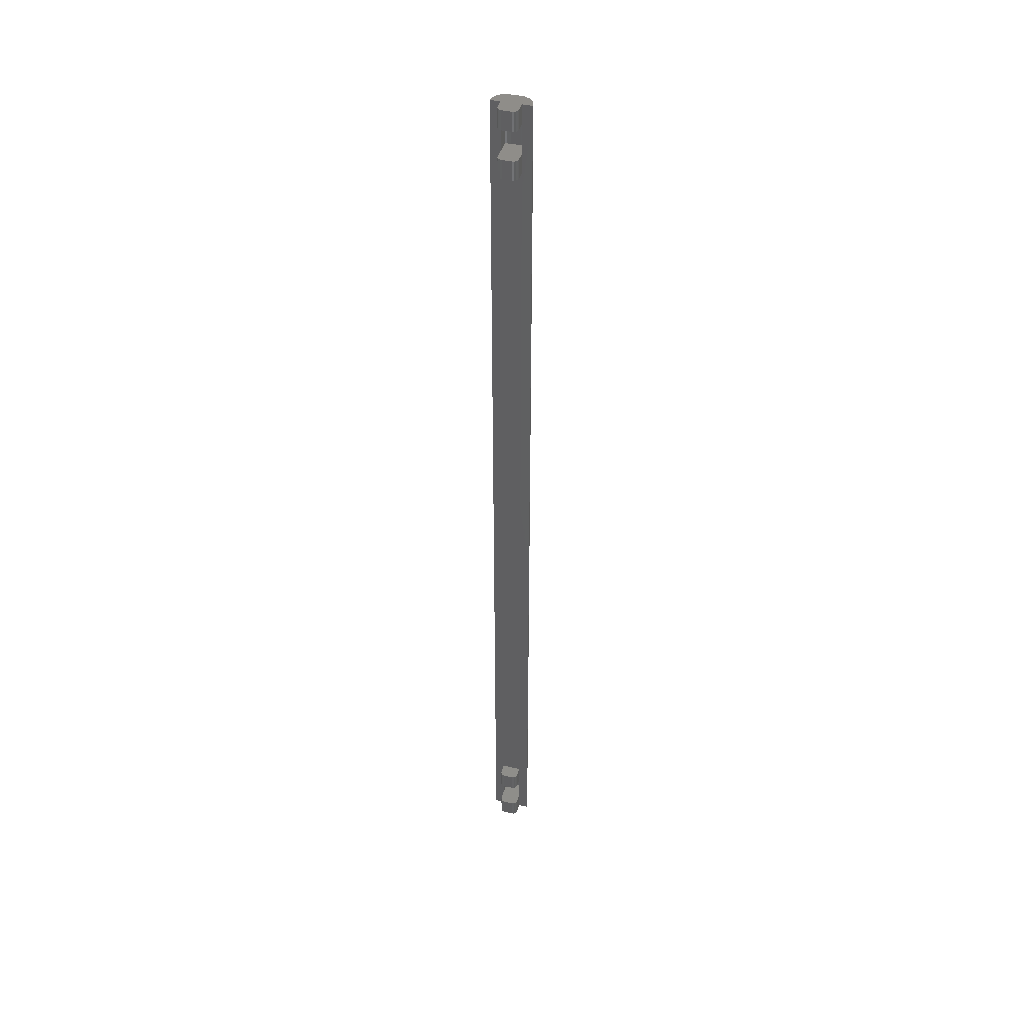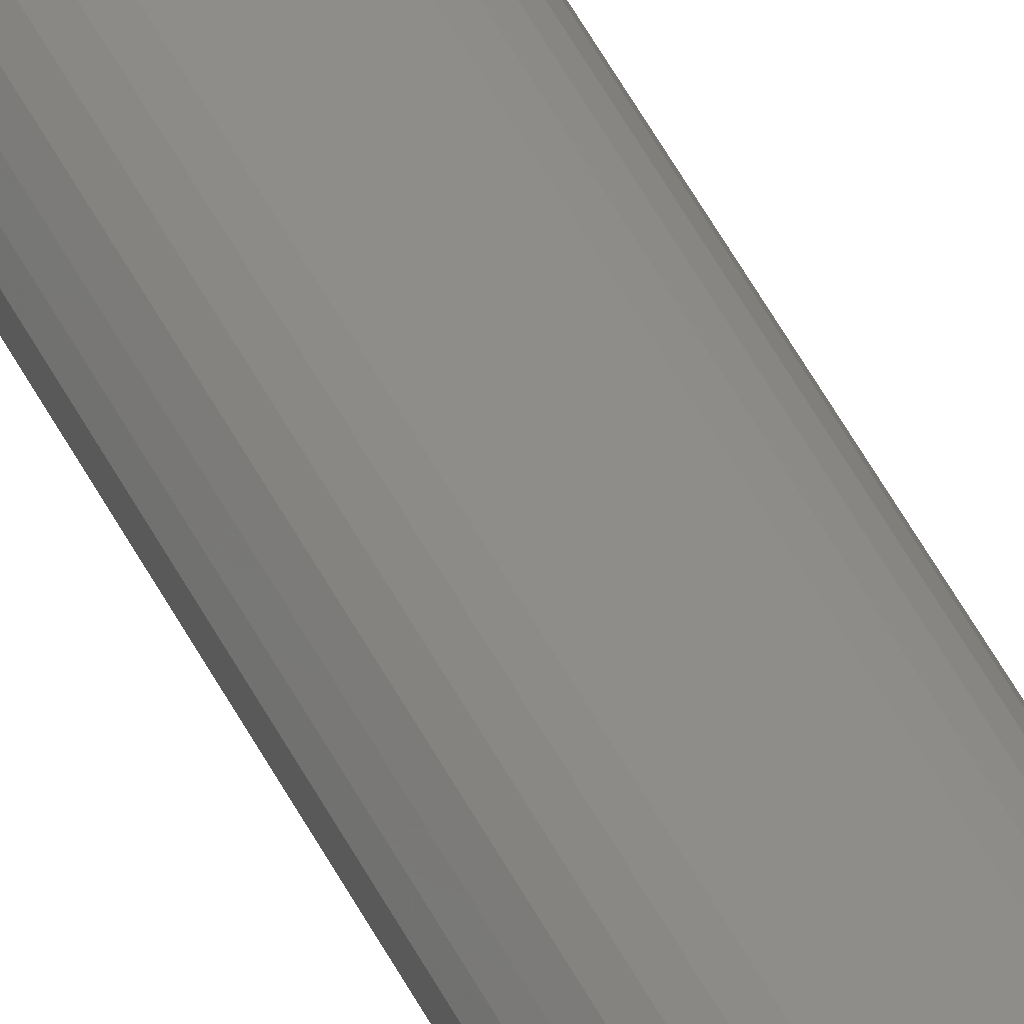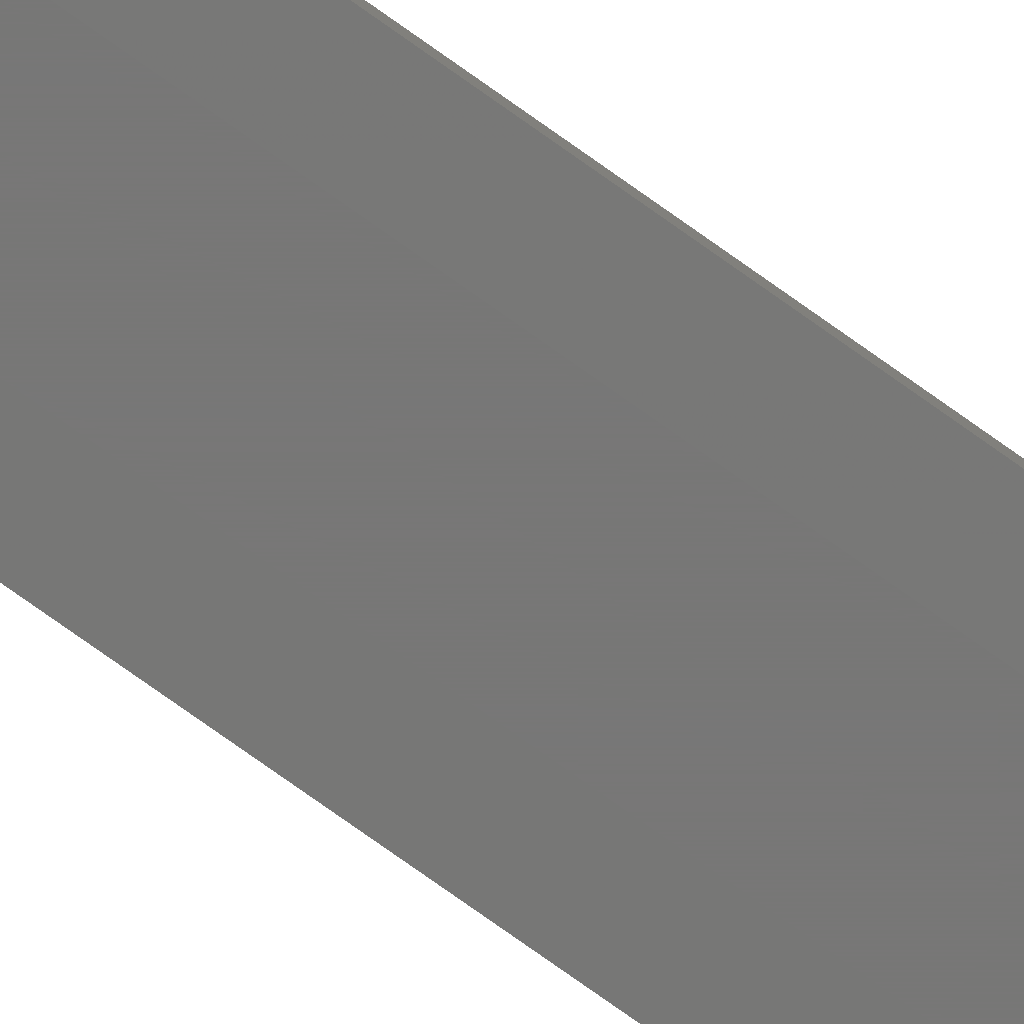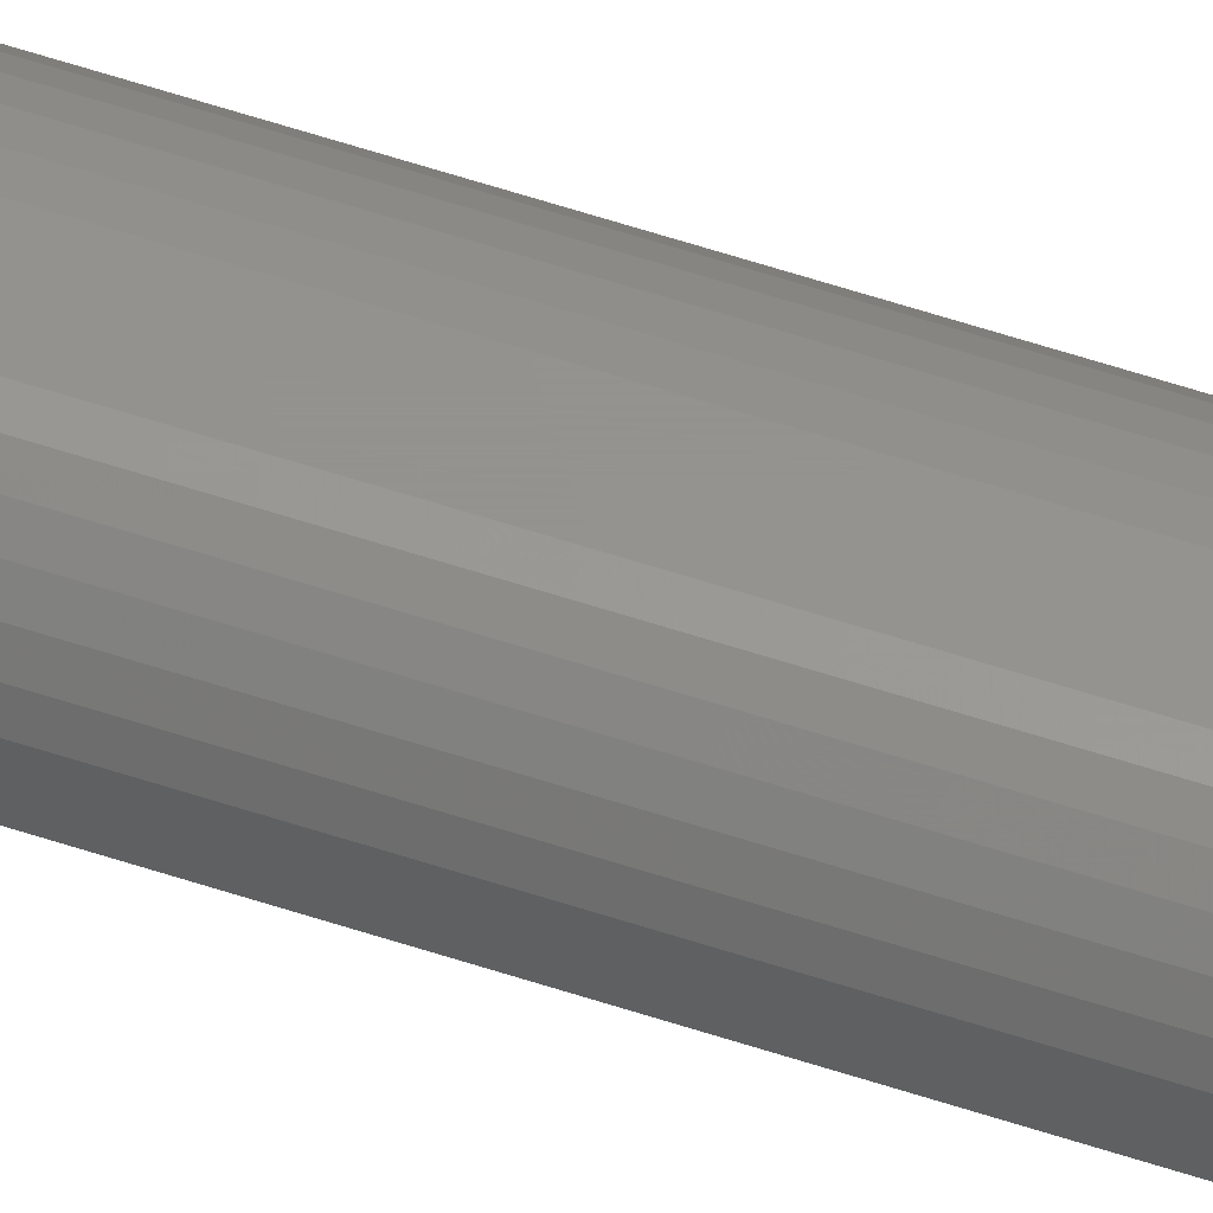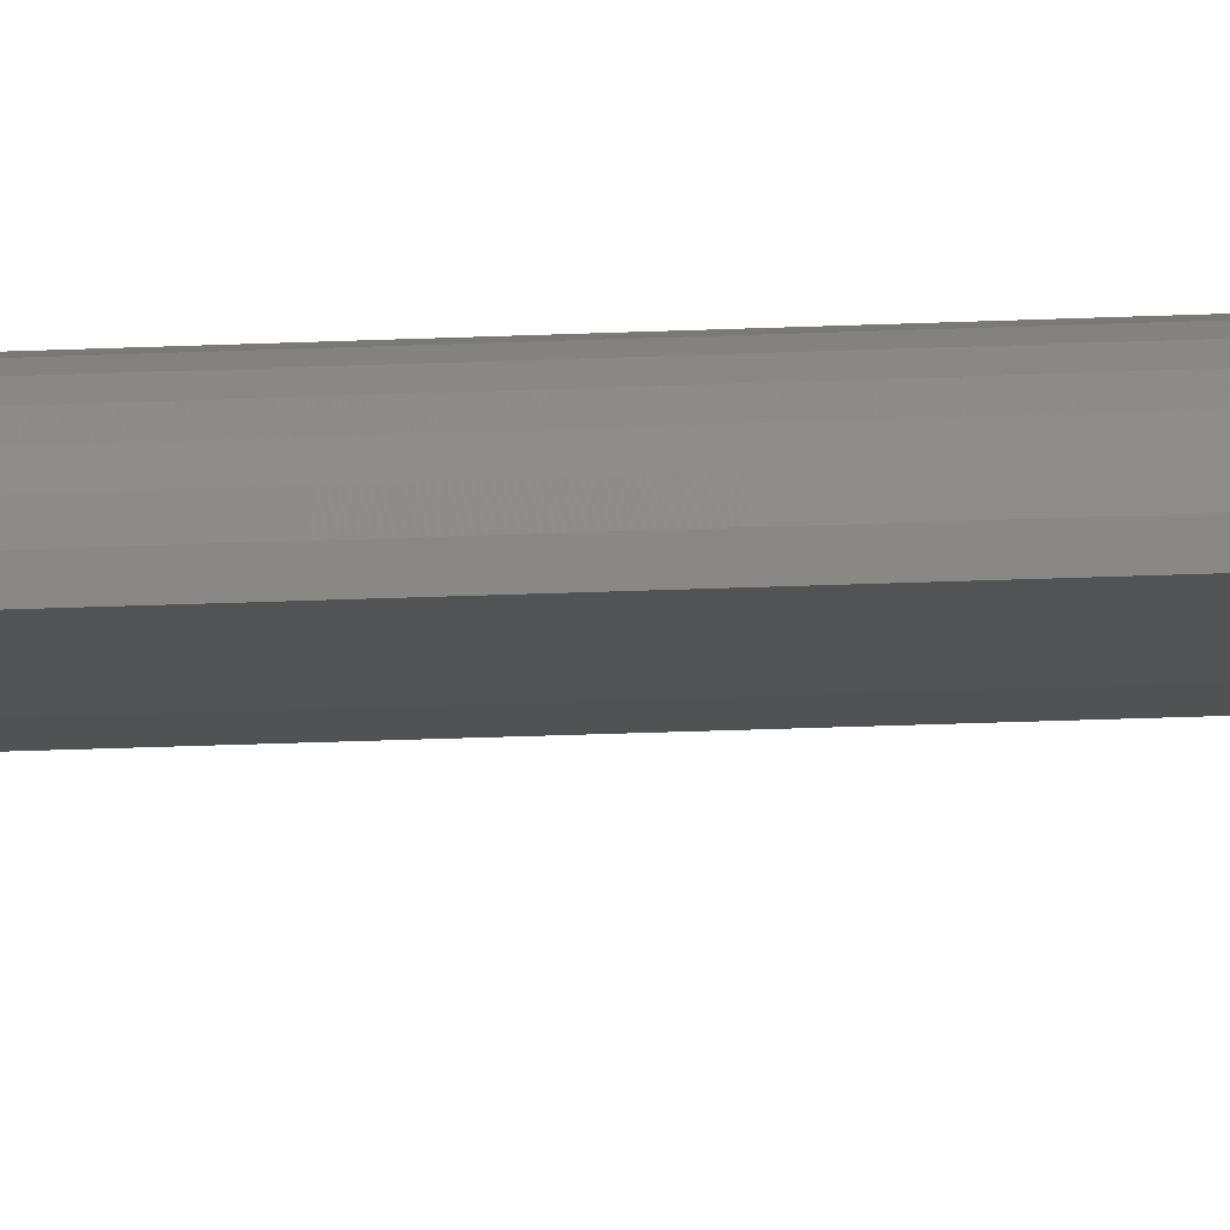
<metadata>
{"format":"stl","ext":"stl","renderer":"f3d","projection":"perspective","resolution":1024,"background":"white","views":[{"elev":41.7,"azim":15.6,"up":"+Z"},{"elev":42.1,"azim":156.8,"up":"+Y"},{"elev":-70.0,"azim":53.6,"up":"+Y"},{"elev":56.5,"azim":-70.7,"up":"+Y"},{"elev":-9.6,"azim":-79.9,"up":"+Y"}]}
</metadata>
<code>
# stl→obj: 144 verts, 284 faces
v -0.007812 0.01571 0.007812
v -0.007812 0.01571 0.03125
v -0.007812 8.224e-05 0.007812
v -0.007812 8.224e-05 0.03125
v 0.007812 8.224e-05 0.007812
v 0.007812 8.224e-05 0.03125
v 0.007812 0.01571 0.007812
v 0.007812 0.01554 0.03125
v -0.007812 0.01571 0.7188
v -0.007812 0.01571 0.7422
v -0.007812 8.224e-05 0.7188
v -0.007812 8.224e-05 0.7422
v 0.007812 8.224e-05 0.7188
v 0.007812 8.224e-05 0.7422
v 0.007812 0.01571 0.7188
v 0.007811 0.01554 0.7422
v -0.007812 -0.007812 0.03125
v -0.007812 8.224e-05 0.04688
v -0.007812 -0.007812 0.04688
v -0.007812 8.224e-05 -0.007812
v -0.007812 -0.007812 -0.007812
v -0.007812 -0.007812 0.007812
v -0.007812 8.224e-05 0.7031
v -0.007812 -0.007812 0.7031
v -0.007812 -0.007812 0.7188
v -0.007812 -0.007812 0.7422
v -0.007812 8.224e-05 0.7578
v -0.007812 -0.007812 0.7578
v -0.003865 -0.01176 0.03125
v -0.003865 -0.01176 0.04688
v -0.005376 -0.01146 0.03125
v -0.005376 -0.01146 0.04688
v -0.006656 -0.0106 0.03125
v -0.006656 -0.0106 0.04688
v -0.007512 -0.009323 0.03125
v -0.007512 -0.009323 0.04688
v -0.003865 -0.01176 -0.007812
v -0.003865 -0.01176 0.007812
v -0.005376 -0.01146 -0.007812
v -0.005376 -0.01146 0.007812
v -0.006656 -0.0106 -0.007812
v -0.006656 -0.0106 0.007812
v -0.007512 -0.009323 -0.007812
v -0.007512 -0.009323 0.007812
v 0.003865 -0.01176 0.03125
v 0.003865 -0.01176 0.04688
v 0.003865 -0.01176 -0.007812
v 0.003865 -0.01176 0.007812
v 0.007812 -0.007812 0.03125
v 0.007812 -0.007812 0.04688
v 0.007512 -0.009323 0.03125
v 0.007512 -0.009323 0.04688
v 0.006656 -0.0106 0.03125
v 0.006656 -0.0106 0.04688
v 0.005376 -0.01146 0.03125
v 0.005376 -0.01146 0.04688
v 0.007812 -0.007812 -0.007812
v 0.007812 -0.007812 0.007812
v 0.007512 -0.009323 -0.007812
v 0.007512 -0.009323 0.007812
v 0.006656 -0.0106 -0.007812
v 0.006656 -0.0106 0.007812
v 0.005376 -0.01146 -0.007812
v 0.005376 -0.01146 0.007812
v 0.007812 8.224e-05 0.04688
v 0.007812 8.224e-05 -0.007812
v -0.003865 -0.01176 0.7031
v -0.003865 -0.01176 0.7188
v -0.005376 -0.01146 0.7031
v -0.005376 -0.01146 0.7188
v -0.006656 -0.0106 0.7031
v -0.006656 -0.0106 0.7188
v -0.007512 -0.009323 0.7031
v -0.007512 -0.009323 0.7188
v -0.003865 -0.01176 0.7422
v -0.003865 -0.01176 0.7578
v -0.005376 -0.01146 0.7422
v -0.005376 -0.01146 0.7578
v -0.006656 -0.0106 0.7422
v -0.006656 -0.0106 0.7578
v -0.007512 -0.009323 0.7422
v -0.007512 -0.009323 0.7578
v 0.003865 -0.01176 0.7031
v 0.003865 -0.01176 0.7188
v 0.003865 -0.01176 0.7422
v 0.003865 -0.01176 0.7578
v 0.007812 -0.007812 0.7031
v 0.007812 -0.007812 0.7188
v 0.007512 -0.009323 0.7031
v 0.007512 -0.009323 0.7188
v 0.006656 -0.0106 0.7031
v 0.006656 -0.0106 0.7188
v 0.005376 -0.01146 0.7031
v 0.005376 -0.01146 0.7188
v 0.007812 -0.007812 0.7422
v 0.007812 -0.007812 0.7578
v 0.007512 -0.009323 0.7422
v 0.007512 -0.009323 0.7578
v 0.006656 -0.0106 0.7422
v 0.006656 -0.0106 0.7578
v 0.005376 -0.01146 0.7422
v 0.005376 -0.01146 0.7578
v 0.007812 8.224e-05 0.7031
v 0.007812 8.224e-05 0.7578
v -0.01562 0.0001653 0.7578
v -0.01562 0.0001653 -0.007812
v 0.01562 0.0001653 0.7578
v 0.01562 0.0001653 -0.007812
v 0.00378 0.01558 0.007812
v -0.00378 0.01567 0.007812
v -0.003781 0.01567 0.7422
v 0.003781 0.01558 0.7422
v 0.003804 0.01168 -0.007812
v 0.003804 0.01168 0.7578
v 0.006083 0.01148 -0.007812
v 0.006083 0.01148 0.7578
v 0.008279 0.01085 -0.007812
v 0.008279 0.01085 0.7578
v 0.01031 0.009794 -0.007812
v 0.01031 0.009794 0.7578
v 0.0121 0.008366 -0.007812
v 0.0121 0.008366 0.7578
v 0.01357 0.006618 -0.007812
v 0.01357 0.006618 0.7578
v 0.01467 0.004616 -0.007812
v 0.01467 0.004616 0.7578
v 0.01537 0.002438 -0.007812
v 0.01537 0.002438 0.7578
v -0.006083 0.01148 -0.007812
v -0.008279 0.01085 -0.007812
v -0.01537 0.002438 -0.007812
v -0.01467 0.004616 -0.007812
v -0.01357 0.006618 -0.007812
v -0.0121 0.008366 -0.007812
v -0.01031 0.009794 -0.007812
v -0.003804 0.01168 -0.007812
v -0.006083 0.01148 0.7578
v -0.008279 0.01085 0.7578
v -0.01031 0.009794 0.7578
v -0.0121 0.008366 0.7578
v -0.01357 0.006618 0.7578
v -0.01467 0.004616 0.7578
v -0.01537 0.002438 0.7578
v -0.003804 0.01168 0.7578
f 1 2 3
f 3 2 4
f 5 6 7
f 7 6 8
f 9 10 11
f 11 10 12
f 13 14 15
f 15 14 16
f 4 17 18
f 18 17 19
f 20 21 3
f 3 21 22
f 23 24 11
f 11 24 25
f 12 26 27
f 27 26 28
f 29 30 31
f 31 30 32
f 31 32 33
f 33 32 34
f 33 34 35
f 35 34 36
f 35 36 17
f 17 36 19
f 37 38 39
f 39 38 40
f 39 40 41
f 41 40 42
f 41 42 43
f 43 42 44
f 43 44 21
f 21 44 22
f 29 45 30
f 30 45 46
f 37 47 38
f 38 47 48
f 49 50 51
f 51 50 52
f 51 52 53
f 53 52 54
f 53 54 55
f 55 54 56
f 55 56 45
f 45 56 46
f 57 58 59
f 59 58 60
f 59 60 61
f 61 60 62
f 61 62 63
f 63 62 64
f 63 64 47
f 47 64 48
f 49 6 50
f 50 6 65
f 57 66 58
f 58 66 5
f 67 68 69
f 69 68 70
f 69 70 71
f 71 70 72
f 71 72 73
f 73 72 74
f 73 74 24
f 24 74 25
f 75 76 77
f 77 76 78
f 77 78 79
f 79 78 80
f 79 80 81
f 81 80 82
f 81 82 26
f 26 82 28
f 67 83 68
f 68 83 84
f 75 85 76
f 76 85 86
f 87 88 89
f 89 88 90
f 89 90 91
f 91 90 92
f 91 92 93
f 93 92 94
f 93 94 83
f 83 94 84
f 95 96 97
f 97 96 98
f 97 98 99
f 99 98 100
f 99 100 101
f 101 100 102
f 101 102 85
f 85 102 86
f 87 103 88
f 88 103 13
f 95 14 96
f 96 14 104
f 105 106 20
f 105 20 3
f 105 3 4
f 105 4 18
f 105 18 23
f 105 23 11
f 105 11 12
f 105 12 27
f 65 103 18
f 18 103 23
f 107 104 14
f 107 14 13
f 107 13 103
f 107 103 65
f 107 65 6
f 107 6 5
f 107 5 66
f 107 66 108
f 48 62 38
f 48 64 62
f 44 42 60
f 60 42 40
f 60 40 62
f 38 62 40
f 58 5 22
f 58 22 44
f 58 44 60
f 3 22 5
f 3 5 7
f 3 7 109
f 3 109 110
f 3 110 1
f 29 53 45
f 53 55 45
f 51 33 35
f 31 33 51
f 53 31 51
f 31 53 29
f 49 51 35
f 49 35 17
f 49 17 6
f 17 4 6
f 6 4 2
f 6 2 8
f 75 99 85
f 99 101 85
f 97 79 81
f 77 79 97
f 99 77 97
f 77 99 75
f 95 97 81
f 95 81 26
f 95 26 14
f 12 10 111
f 12 111 112
f 12 112 16
f 12 16 14
f 12 14 26
f 84 92 68
f 84 94 92
f 74 72 90
f 90 72 70
f 90 70 92
f 68 92 70
f 88 13 25
f 88 25 74
f 88 74 90
f 15 9 13
f 13 9 11
f 13 11 25
f 8 2 1
f 8 1 110
f 8 110 109
f 8 109 7
f 9 15 16
f 9 16 112
f 9 112 111
f 9 111 10
f 23 71 24
f 71 73 24
f 83 87 89
f 83 89 91
f 83 91 93
f 103 87 83
f 103 83 67
f 103 67 69
f 103 69 71
f 103 71 23
f 19 34 18
f 19 36 34
f 46 56 54
f 46 54 52
f 46 52 50
f 65 18 34
f 65 34 32
f 65 32 30
f 65 30 46
f 65 46 50
f 113 114 115
f 115 114 116
f 115 116 117
f 117 116 118
f 117 118 119
f 119 118 120
f 119 120 121
f 121 120 122
f 121 122 123
f 123 122 124
f 123 124 125
f 125 124 126
f 125 126 127
f 127 126 128
f 127 128 108
f 108 128 107
f 39 129 37
f 59 115 57
f 123 127 108
f 123 125 127
f 59 63 115
f 59 61 63
f 66 57 115
f 66 115 117
f 66 117 119
f 66 119 121
f 66 121 123
f 66 123 108
f 41 43 21
f 41 21 20
f 41 20 130
f 41 130 129
f 41 129 39
f 20 106 131
f 20 131 132
f 20 132 133
f 20 133 134
f 20 134 135
f 20 135 130
f 129 136 37
f 37 136 113
f 37 113 47
f 47 113 115
f 47 115 63
f 76 137 78
f 96 116 98
f 107 128 124
f 128 126 124
f 116 102 98
f 102 100 98
f 104 107 124
f 104 124 122
f 104 122 120
f 104 120 118
f 104 118 116
f 104 116 96
f 80 78 137
f 80 137 138
f 80 138 27
f 80 27 28
f 80 28 82
f 27 138 139
f 27 139 140
f 27 140 141
f 27 141 142
f 27 142 143
f 27 143 105
f 102 116 86
f 86 116 114
f 86 114 76
f 76 114 144
f 76 144 137
f 113 136 114
f 114 136 144
f 106 105 131
f 131 105 143
f 131 143 132
f 132 143 142
f 132 142 133
f 133 142 141
f 133 141 134
f 134 141 140
f 134 140 135
f 135 140 139
f 135 139 130
f 130 139 138
f 130 138 129
f 129 138 137
f 129 137 136
f 136 137 144

</code>
